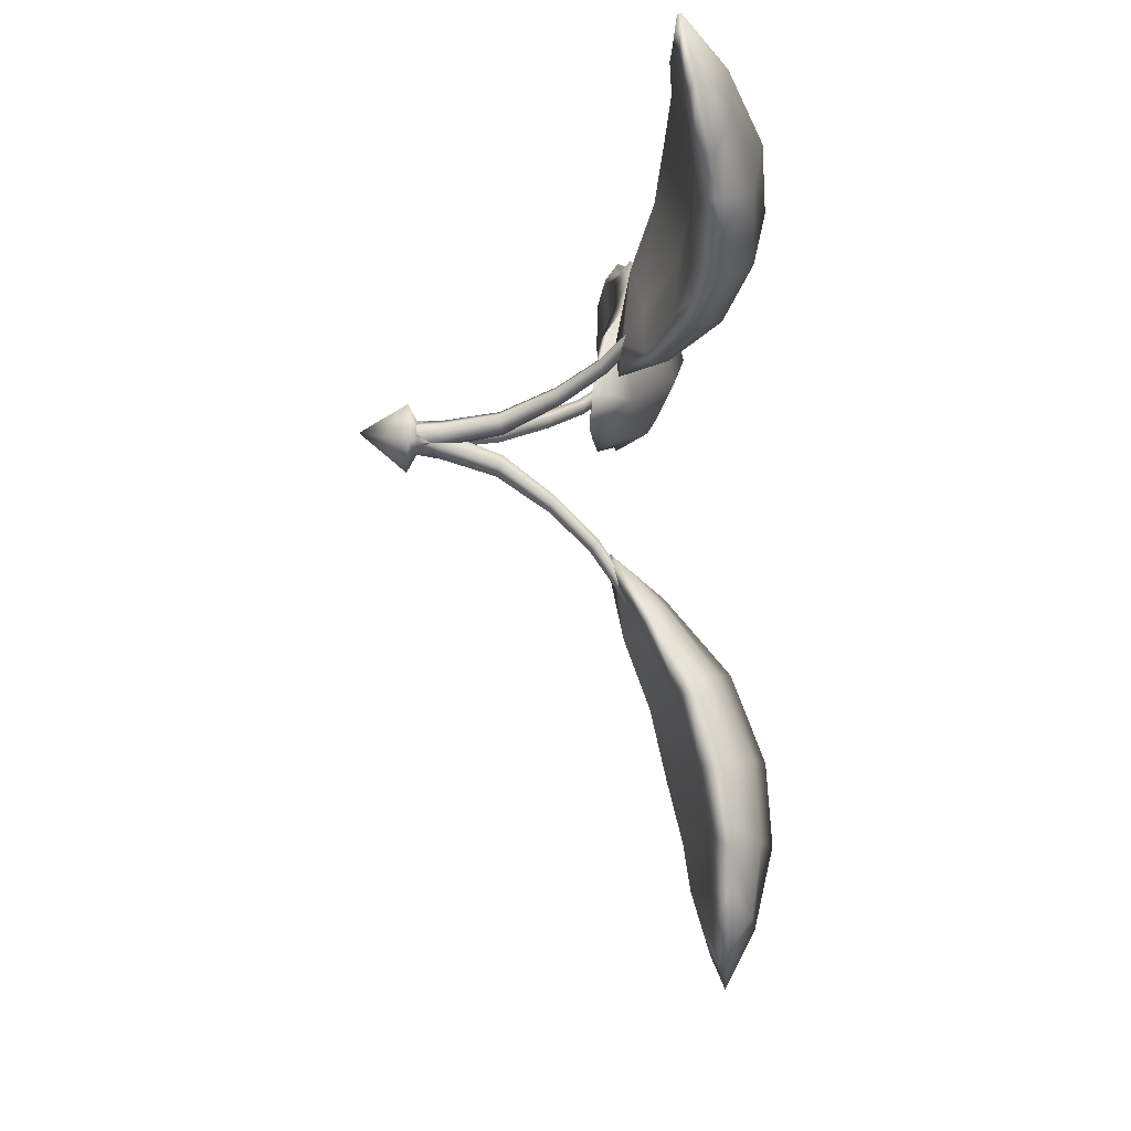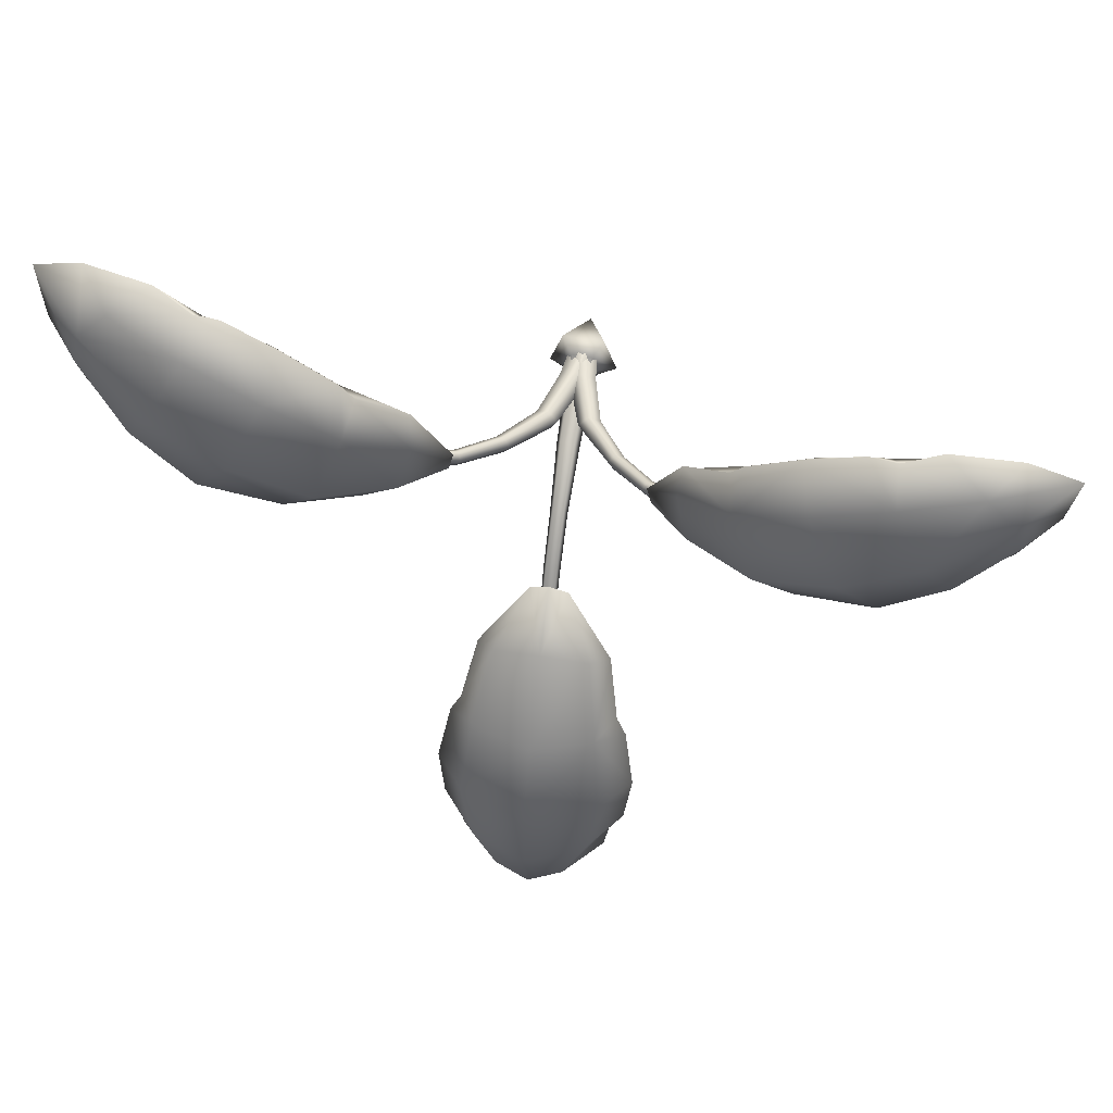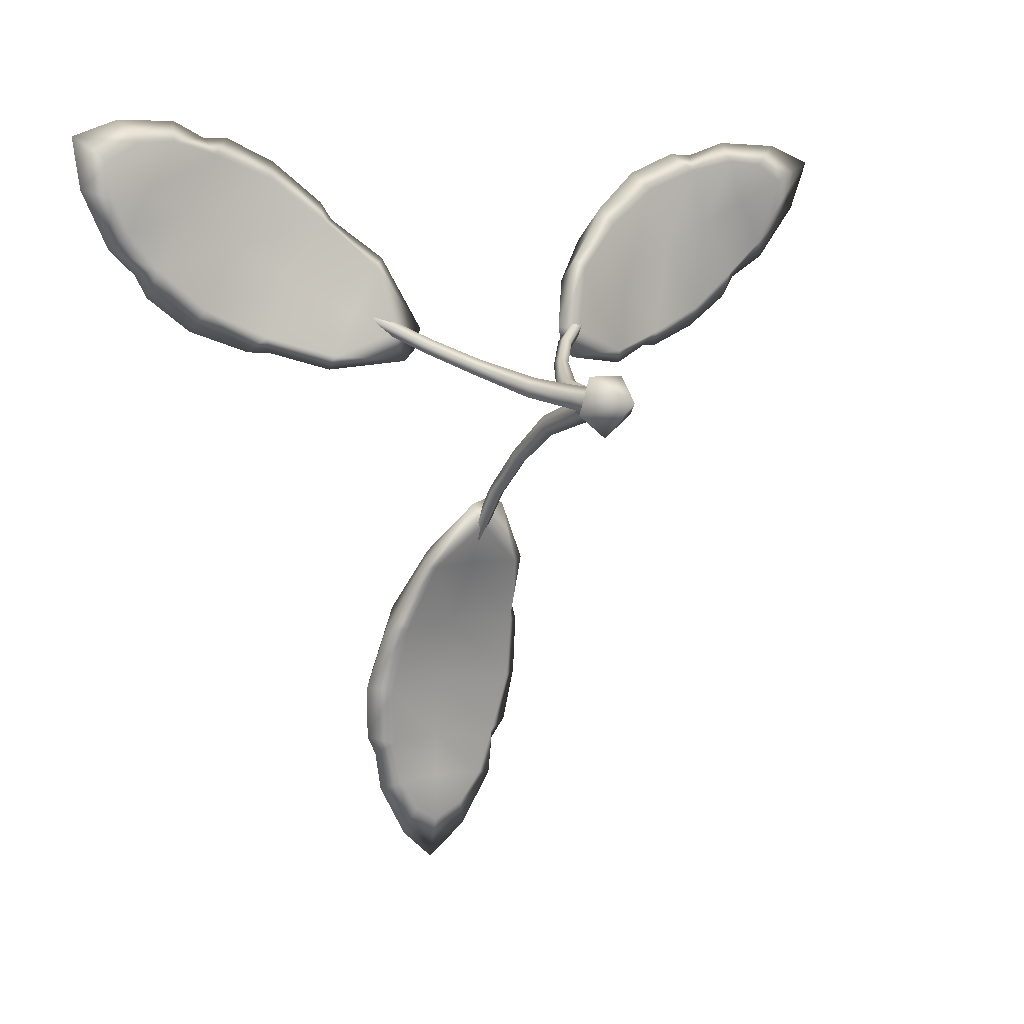
<metadata>
{"format":"obj","ext":"obj","renderer":"f3d","projection":"perspective","resolution":1024,"background":"white","views":[{"elev":-9.5,"azim":81.4,"up":"+Z"},{"elev":56.6,"azim":-170.3,"up":"+Z"},{"elev":5.6,"azim":-37.3,"up":"+Z"}]}
</metadata>
<code>
g ENV_prp_jungleplant_2_var_4_MO
v -3.636e-06 0.2146 -0.1334
v -3.636e-06 0.2588 -0.1953
v -0.009386 0.263 -0.1922
v -0.01005 0.219 -0.1292
v -3.636e-06 0.1659 -0.08794
v -0.005831 0.2699 -0.1873
v -0.0105 0.1693 -0.0816
v -3.636e-06 0.1032 -0.04709
v -0.006253 0.226 -0.1224
v 0.005842 0.2699 -0.1873
v -0.01373 0.1059 -0.03782
v -3.636e-06 0.03693 -0.02827
v 0.006245 0.226 -0.1224
v 0.009379 0.263 -0.1922
v -0.006527 0.175 -0.07126
v -0.01615 0.03794 -0.01673
v -3.636e-06 0.009093 -0.02395
v 0.01006 0.219 -0.1292
v -3.636e-06 0.2588 -0.1953
v -3.636e-06 0.2146 -0.1334
v 0.00652 0.1749 -0.07126
v -0.008488 0.1102 -0.02279
v 0.0105 0.1692 -0.0816
v -3.636e-06 0.1659 -0.08794
v -0.01948 0.009221 -0.009782
v -3.636e-06 -0.002855 -0.04597
v 0.008481 0.1098 -0.02279
v 0.01372 0.1055 -0.03782
v -3.636e-06 0.1032 -0.04709
v -0.009973 0.0394 0.001928
v -0.04043 -0.002654 -0.0166
v -3.636e-06 -0.05922 3.636e-06
v 0.009984 0.03891 0.001928
v 0.01614 0.03726 -0.01673
v -3.636e-06 0.03693 -0.02827
v -0.01204 0.009221 0.01312
v -0.025 -0.002654 0.03094
v 0.02499 -0.004193 0.03094
v 0.01204 0.008562 0.01312
v 0.01949 0.008342 -0.009782
v -3.636e-06 0.009093 -0.02395
v 0.04044 -0.004376 -0.0166
v -3.636e-06 -0.05922 3.636e-06
v -3.636e-06 -0.002855 -0.04597
v 0.1088 0.3214 -0.3162
v 0.1224 0.3447 -0.3927
v 0.09432 0.324 -0.3962
v 0.08464 0.3021 -0.3117
v 0.09622 0.3139 -0.2933
v 0.0812 0.2735 -0.2239
v 0.06456 0.2664 -0.2287
v 0.02384 0.2398 -0.1439
v -3.636e-06 0.248 -0.1735
v -3.636e-06 0.24 -0.1366
v -0.02383 0.2398 -0.1439
v -2.199e-05 0.2763 -0.2257
v -0.06458 0.2666 -0.2286
v -0.08117 0.2735 -0.2239
v -0.09619 0.3139 -0.2933
v -3.636e-06 0.3219 -0.31
v -0.08461 0.3023 -0.3117
v -0.1087 0.3214 -0.3162
v -0.1224 0.3447 -0.3927
v -0.09432 0.324 -0.3962
v -3.636e-06 0.3451 -0.3943
v 0.08178 0.341 -0.4727
v 0.1224 0.3447 -0.3927
v 0.1143 0.3564 -0.4616
v 0.09789 0.3623 -0.4881
v 0.09096 0.3604 -0.5364
v -3.636e-06 0.3574 -0.4708
v 0.06478 0.3465 -0.5301
v 0.03802 0.3534 -0.5692
v 0.0492 0.3659 -0.6041
v -3.636e-06 0.3569 -0.5279
v -3.636e-06 0.36 -0.5912
v -3.636e-06 0.3733 -0.6452
v -0.08179 0.341 -0.4727
v -0.03803 0.3534 -0.5692
v -0.04923 0.3659 -0.6041
v -0.0648 0.3465 -0.5301
v -0.09097 0.3604 -0.5364
v -0.0979 0.3623 -0.4881
v -0.1143 0.3564 -0.4616
v -0.1224 0.3447 -0.3927
v -0.3252 0.3034 0.05872
v -0.3984 0.3206 0.08516
v -0.3873 0.2982 0.1113
v -0.3093 0.2837 0.07739
v -0.2991 0.2975 0.05811
v -0.2315 0.263 0.03643
v -0.2273 0.2552 0.05322
v -0.1335 0.2365 0.04611
v -0.1472 0.2413 0.08155
v -0.1153 0.2373 0.0631
v -0.1097 0.2365 0.0874
v -0.1925 0.2641 0.1077
v -0.1627 0.2555 0.165
v -0.1503 0.2631 0.177
v -0.2029 0.2975 0.2248
v -0.2655 0.3007 0.1498
v -0.2246 0.2838 0.2239
v -0.2165 0.3034 0.2471
v -0.2759 0.3206 0.2972
v -0.293 0.2983 0.2746
v -0.3385 0.3149 0.192
v -0.4473 0.3076 0.1604
v -0.3984 0.3206 0.08516
v -0.4539 0.326 0.1266
v -0.4686 0.3285 0.1541
v -0.507 0.3218 0.1842
v -0.4047 0.3191 0.2302
v -0.4884 0.3066 0.2037
v -0.5089 0.3076 0.2465
v -0.5448 0.3176 0.2542
v -0.4542 0.3125 0.2588
v -0.509 0.3088 0.2904
v -0.5558 0.3165 0.3174
v -0.3655 0.3076 0.302
v -0.4709 0.3076 0.3123
v -0.4956 0.3176 0.3395
v -0.4236 0.3066 0.316
v -0.416 0.3218 0.3418
v -0.3707 0.3285 0.3236
v -0.3396 0.326 0.3246
v -0.2759 0.3206 0.2972
v -0.01523 0.005281 -0.01717
v -0.02148 0.03702 0.008946
v -0.01774 0.005281 0.006784
v -0.01956 0.03794 -0.01081
v 0.008334 0.004951 -0.02217
v -0.03779 0.1033 0.01837
v -0.0003152 0.03931 -0.0148
v 0.02037 0.004292 -0.001316
v -0.03662 0.1059 0.001836
v -0.07448 0.166 0.04204
v 0.009654 0.03893 0.002478
v 0.004266 0.004988 0.01659
v -0.07442 0.1695 0.02943
v -0.1159 0.2132 0.06755
v -0.02099 0.1102 -0.001132
v -0.00343 0.03788 0.01716
v -0.01774 0.005281 0.006784
v -0.02148 0.03702 0.008946
v -0.1176 0.218 0.05712
v -0.1704 0.2525 0.1008
v -0.1727 0.2571 0.0915
v -0.0642 0.175 0.02786
v -0.0125 0.1102 0.01355
v -0.02289 0.1059 0.0256
v -0.03779 0.1033 0.01837
v -0.1101 0.2257 0.05755
v -0.167 0.2644 0.09266
v -0.05793 0.1748 0.0396
v -0.06434 0.1692 0.04833
v -0.07448 0.166 0.04204
v -0.1039 0.2257 0.06838
v -0.1612 0.2644 0.1027
v -0.1075 0.218 0.07451
v -0.1159 0.2132 0.06755
v -0.1633 0.2571 0.1077
v -0.1704 0.2525 0.1008
v -0.004255 0.005226 0.01659
v 0.02149 0.03588 0.008946
v 0.01774 0.004383 0.006784
v 0.003423 0.03768 0.01716
v -0.02038 0.0053 -0.001316
v 0.03778 0.1011 0.01837
v -0.009661 0.0394 0.002478
v -0.008342 0.0053 -0.02217
v 0.02288 0.1045 0.0256
v 0.07416 0.162 0.04168
v 0.0003262 0.03929 -0.0148
v 0.01522 0.004658 -0.01717
v 0.0641 0.1656 0.04798
v 0.1151 0.2065 0.0668
v 0.01249 0.1095 0.01355
v 0.01957 0.03706 -0.01081
v 0.01774 0.004383 0.006784
v 0.02149 0.03588 0.008946
v 0.1068 0.2116 0.07374
v 0.1686 0.2416 0.09922
v 0.1616 0.2464 0.1061
v 0.05776 0.1718 0.03933
v 0.02098 0.1092 -0.001132
v 0.03661 0.1041 0.001836
v 0.03778 0.1011 0.01837
v 0.1033 0.2198 0.06772
v 0.1596 0.2543 0.1013
v 0.06401 0.172 0.02762
v 0.07414 0.1659 0.02914
v 0.07416 0.162 0.04168
v 0.1095 0.2198 0.05696
v 0.1654 0.2544 0.09134
v 0.1168 0.2116 0.05646
v 0.1151 0.2065 0.0668
v 0.1709 0.2466 0.09013
v 0.1686 0.2416 0.09922
v 0.2165 0.2719 0.2471
v 0.2759 0.2746 0.2972
v 0.293 0.2521 0.2746
v 0.2247 0.253 0.224
v 0.2029 0.2698 0.2248
v 0.1503 0.2453 0.1771
v 0.1627 0.2368 0.1651
v 0.1097 0.2276 0.0874
v 0.1472 0.2298 0.08153
v 0.1153 0.2291 0.0631
v 0.1336 0.2279 0.04613
v 0.1925 0.2469 0.1076
v 0.2272 0.2403 0.05318
v 0.2315 0.2492 0.03645
v 0.2991 0.2769 0.05815
v 0.2655 0.2725 0.1498
v 0.3093 0.2601 0.07737
v 0.3252 0.281 0.05874
v 0.3984 0.2887 0.08516
v 0.3873 0.2631 0.1112
v 0.3385 0.273 0.192
v 0.3655 0.2461 0.302
v 0.2759 0.2746 0.2972
v 0.3396 0.2658 0.3246
v 0.3707 0.2629 0.3236
v 0.416 0.2451 0.3418
v 0.4047 0.2628 0.2302
v 0.4237 0.233 0.316
v 0.4709 0.2264 0.3123
v 0.4956 0.2267 0.3395
v 0.4542 0.2441 0.2588
v 0.509 0.2255 0.2904
v 0.5558 0.2195 0.3174
v 0.4473 0.2582 0.1604
v 0.5089 0.2335 0.2465
v 0.5448 0.2366 0.2542
v 0.4884 0.244 0.2037
v 0.507 0.2609 0.1842
v 0.4686 0.2779 0.1541
v 0.4539 0.2821 0.1266
v 0.3984 0.2887 0.08516
v 0.5448 0.2366 0.2542
v 0.5063 0.2803 0.2385
v 0.507 0.2609 0.1842
v 0.5558 0.2195 0.3174
v 0.4686 0.2779 0.1541
v 0.4961 0.28 0.283
v 0.4956 0.2267 0.3395
v 0.4466 0.3165 0.1717
v 0.4539 0.2821 0.1266
v 0.3984 0.2887 0.08516
v 0.4121 0.3346 0.2345
v 0.4627 0.2724 0.314
v 0.416 0.2451 0.3418
v 0.3707 0.2629 0.3236
v 0.375 0.3059 0.2957
v 0.3396 0.2658 0.3246
v 0.3746 0.3318 0.1139
v 0.2848 0.3163 0.07466
v 0.3252 0.281 0.05874
v 0.2991 0.2769 0.05815
v 0.2315 0.2492 0.03645
v 0.3281 0.3559 0.186
v 0.289 0.3223 0.2623
v 0.2759 0.2746 0.2972
v 0.2165 0.2719 0.2471
v 0.2061 0.2718 0.04836
v 0.1336 0.2279 0.04613
v 0.2386 0.3422 0.1343
v 0.21 0.3111 0.2041
v 0.2029 0.2698 0.2248
v 0.1613 0.2833 0.08965
v 0.1153 0.2291 0.0631
v 0.1097 0.2276 0.0874
v 0.1478 0.2697 0.1489
v 0.1503 0.2453 0.1771
v -0.4956 0.3176 0.3395
v -0.4627 0.3524 0.314
v -0.416 0.3218 0.3418
v -0.5558 0.3165 0.3174
v -0.3707 0.3285 0.3236
v -0.4961 0.3598 0.283
v -0.5448 0.3176 0.2542
v -0.375 0.3679 0.2957
v -0.3396 0.326 0.3246
v -0.2759 0.3206 0.2972
v -0.4121 0.3926 0.2345
v -0.5063 0.3524 0.2386
v -0.507 0.3218 0.1842
v -0.4686 0.3285 0.1541
v -0.4466 0.3679 0.1717
v -0.4539 0.326 0.1266
v -0.289 0.3662 0.2623
v -0.2101 0.3378 0.2042
v -0.2165 0.3034 0.2471
v -0.2029 0.2975 0.2248
v -0.1503 0.2631 0.177
v -0.3281 0.3957 0.186
v -0.3746 0.3663 0.1139
v -0.3984 0.3206 0.08516
v -0.3252 0.3034 0.05872
v -0.1479 0.2852 0.1491
v -0.1097 0.2365 0.0874
v -0.2386 0.366 0.1343
v -0.2847 0.338 0.07464
v -0.2991 0.2975 0.05811
v -0.1613 0.2966 0.08967
v -0.1153 0.2373 0.0631
v -0.1335 0.2365 0.04611
v -0.2058 0.2854 0.04831
v -0.2315 0.263 0.03643
v -0.04923 0.3659 -0.6041
v -0.04354 0.3972 -0.5629
v -0.09097 0.3604 -0.5364
v -3.636e-06 0.3733 -0.6452
v -0.0979 0.3623 -0.4881
v -3.636e-06 0.4094 -0.5763
v 0.0492 0.3659 -0.6041
v -0.07162 0.4024 -0.4778
v -0.1143 0.3564 -0.4616
v -0.1224 0.3447 -0.3927
v -3.636e-06 0.4318 -0.4793
v 0.04354 0.3972 -0.5629
v 0.09096 0.3604 -0.5364
v 0.09789 0.3623 -0.4881
v 0.07159 0.4025 -0.4778
v 0.1143 0.3564 -0.4616
v -0.08566 0.3915 -0.3866
v -0.07477 0.3544 -0.2892
v -0.1087 0.3214 -0.3162
v -0.09619 0.3139 -0.2933
v -0.08117 0.2735 -0.2239
v -3.636e-06 0.4246 -0.3823
v 0.08563 0.3916 -0.3866
v 0.1224 0.3447 -0.3927
v 0.1088 0.3214 -0.3162
v -0.05817 0.2945 -0.2078
v -0.02383 0.2398 -0.1439
v -3.636e-06 0.3839 -0.2789
v 0.07473 0.3547 -0.2891
v 0.09622 0.3139 -0.2933
v -2.199e-05 0.305 -0.1897
v -3.636e-06 0.24 -0.1366
v 0.02384 0.2398 -0.1439
v 0.05809 0.2947 -0.2076
v 0.0812 0.2735 -0.2239
g ENV_prp_jungleplant_2_var_4_MO_0
f 3 2 1
f 4 3 1
f 4 1 5
f 6 3 4
f 7 4 5
f 7 5 8
f 9 6 4
f 9 4 7
f 10 6 9
f 11 7 8
f 11 8 12
f 13 10 9
f 14 10 13
f 15 9 7
f 15 7 11
f 13 9 15
f 16 11 12
f 16 12 17
f 18 14 13
f 19 14 18
f 20 19 18
f 21 13 15
f 18 13 21
f 22 15 11
f 22 11 16
f 21 15 22
f 20 18 23
f 23 18 21
f 24 20 23
f 25 16 17
f 25 17 26
f 27 21 22
f 23 21 27
f 24 23 28
f 28 23 27
f 29 24 28
f 30 22 16
f 27 22 30
f 30 16 25
f 31 25 26
f 31 26 32
f 28 27 33
f 33 27 30
f 29 28 34
f 34 28 33
f 35 29 34
f 36 30 25
f 36 25 31
f 33 30 36
f 37 31 32
f 37 36 31
f 38 37 32
f 39 33 36
f 39 36 37
f 34 33 39
f 38 39 37
f 35 34 40
f 40 34 39
f 40 39 38
f 41 35 40
f 42 40 38
f 41 40 42
f 42 38 43
f 44 41 42
f 44 42 43
f 47 46 45
f 48 47 45
f 45 49 48
f 48 49 50
f 51 48 50
f 51 50 52
f 52 53 51
f 52 54 53
f 55 53 54
f 48 51 56
f 53 56 51
f 53 55 57
f 56 53 57
f 57 55 58
f 57 58 59
f 60 48 56
f 60 56 57
f 47 48 60
f 61 57 59
f 61 60 57
f 59 62 61
f 61 62 63
f 64 61 63
f 65 60 61
f 65 47 60
f 64 65 61
f 66 47 65
f 47 66 67
f 66 68 67
f 69 68 66
f 69 66 70
f 71 66 65
f 71 65 64
f 66 72 70
f 66 71 72
f 72 73 70
f 73 74 70
f 71 75 72
f 73 72 75
f 73 76 74
f 76 73 75
f 76 77 74
f 78 71 64
f 75 71 78
f 76 79 77
f 79 80 77
f 76 75 81
f 79 76 81
f 79 81 80
f 81 75 78
f 81 82 80
f 82 81 83
f 81 78 83
f 84 83 78
f 78 64 84
f 64 85 84
f 88 87 86
f 89 88 86
f 86 90 89
f 89 90 91
f 92 89 91
f 92 91 93
f 93 94 92
f 93 95 94
f 96 94 95
f 89 92 97
f 94 97 92
f 94 96 98
f 97 94 98
f 98 96 99
f 98 99 100
f 101 89 97
f 101 97 98
f 88 89 101
f 102 98 100
f 102 101 98
f 100 103 102
f 102 103 104
f 105 102 104
f 106 101 102
f 106 88 101
f 105 106 102
f 107 88 106
f 88 107 108
f 107 109 108
f 110 109 107
f 110 107 111
f 112 107 106
f 112 106 105
f 107 113 111
f 107 112 113
f 113 114 111
f 114 115 111
f 112 116 113
f 114 113 116
f 114 117 115
f 117 114 116
f 117 118 115
f 119 112 105
f 116 112 119
f 117 120 118
f 120 121 118
f 117 116 122
f 120 117 122
f 120 122 121
f 122 116 119
f 122 123 121
f 123 122 124
f 122 119 124
f 125 124 119
f 119 105 125
f 105 126 125
f 129 128 127
f 128 130 127
f 127 130 131
f 128 132 130
f 130 133 131
f 131 133 134
f 132 135 130
f 130 135 133
f 132 136 135
f 133 137 134
f 134 137 138
f 136 139 135
f 136 140 139
f 135 141 133
f 133 141 137
f 135 139 141
f 137 142 138
f 138 142 143
f 142 144 143
f 140 145 139
f 140 146 145
f 146 147 145
f 139 148 141
f 139 145 148
f 141 149 137
f 137 149 142
f 141 148 149
f 142 150 144
f 149 150 142
f 150 151 144
f 145 147 152
f 145 152 148
f 147 153 152
f 148 154 149
f 149 154 150
f 148 152 154
f 150 155 151
f 154 155 150
f 155 156 151
f 152 153 157
f 152 157 154
f 154 157 155
f 153 158 157
f 155 159 156
f 157 159 155
f 157 158 159
f 159 160 156
f 158 161 159
f 159 161 160
f 161 162 160
f 165 164 163
f 164 166 163
f 163 166 167
f 164 168 166
f 166 169 167
f 167 169 170
f 168 171 166
f 166 171 169
f 168 172 171
f 169 173 170
f 170 173 174
f 172 175 171
f 172 176 175
f 171 177 169
f 169 177 173
f 171 175 177
f 173 178 174
f 174 178 179
f 178 180 179
f 176 181 175
f 176 182 181
f 182 183 181
f 175 184 177
f 175 181 184
f 177 185 173
f 173 185 178
f 177 184 185
f 178 186 180
f 185 186 178
f 186 187 180
f 181 183 188
f 181 188 184
f 183 189 188
f 184 190 185
f 185 190 186
f 184 188 190
f 186 191 187
f 190 191 186
f 191 192 187
f 188 189 193
f 188 193 190
f 190 193 191
f 189 194 193
f 191 195 192
f 193 195 191
f 193 194 195
f 195 196 192
f 194 197 195
f 195 197 196
f 197 198 196
f 201 200 199
f 202 201 199
f 199 203 202
f 202 203 204
f 205 202 204
f 205 204 206
f 206 207 205
f 206 208 207
f 209 207 208
f 202 205 210
f 207 210 205
f 207 209 211
f 210 207 211
f 211 209 212
f 211 212 213
f 214 202 210
f 214 210 211
f 201 202 214
f 215 211 213
f 215 214 211
f 213 216 215
f 215 216 217
f 218 215 217
f 219 214 215
f 219 201 214
f 218 219 215
f 220 201 219
f 201 220 221
f 220 222 221
f 223 222 220
f 223 220 224
f 225 220 219
f 225 219 218
f 220 226 224
f 220 225 226
f 226 227 224
f 227 228 224
f 225 229 226
f 227 226 229
f 227 230 228
f 230 227 229
f 230 231 228
f 232 225 218
f 229 225 232
f 230 233 231
f 233 234 231
f 230 229 235
f 233 230 235
f 233 235 234
f 235 229 232
f 235 236 234
f 236 235 237
f 235 232 237
f 238 237 232
f 232 218 238
f 218 239 238
f 242 241 240
f 240 241 243
f 242 244 241
f 241 245 243
f 243 245 246
f 244 247 241
f 244 248 247
f 247 248 249
f 247 250 241
f 250 245 241
f 245 251 246
f 246 251 252
f 252 251 253
f 251 245 254
f 251 254 253
f 245 250 254
f 253 254 255
f 256 247 249
f 250 247 256
f 257 256 249
f 258 257 249
f 259 257 258
f 257 259 260
f 261 250 256
f 254 250 261
f 261 256 257
f 254 262 255
f 262 254 261
f 262 263 255
f 264 263 262
f 265 257 260
f 266 265 260
f 267 261 257
f 262 261 267
f 267 257 265
f 268 264 262
f 268 262 267
f 264 268 269
f 266 270 265
f 270 267 265
f 268 267 270
f 270 266 271
f 271 272 270
f 268 273 269
f 273 268 270
f 270 272 273
f 273 274 269
f 274 273 272
f 277 276 275
f 275 276 278
f 277 279 276
f 276 280 278
f 278 280 281
f 279 282 276
f 279 283 282
f 282 283 284
f 282 285 276
f 285 280 276
f 280 286 281
f 281 286 287
f 287 286 288
f 286 280 289
f 286 289 288
f 280 285 289
f 288 289 290
f 291 282 284
f 285 282 291
f 292 291 284
f 293 292 284
f 294 292 293
f 292 294 295
f 296 285 291
f 289 285 296
f 296 291 292
f 289 297 290
f 297 289 296
f 297 298 290
f 299 298 297
f 300 292 295
f 301 300 295
f 302 296 292
f 297 296 302
f 302 292 300
f 303 299 297
f 303 297 302
f 299 303 304
f 301 305 300
f 305 302 300
f 303 302 305
f 305 301 306
f 306 307 305
f 303 308 304
f 308 303 305
f 305 307 308
f 308 309 304
f 309 308 307
f 312 311 310
f 310 311 313
f 312 314 311
f 311 315 313
f 313 315 316
f 314 317 311
f 314 318 317
f 317 318 319
f 317 320 311
f 320 315 311
f 315 321 316
f 316 321 322
f 322 321 323
f 321 315 324
f 321 324 323
f 315 320 324
f 323 324 325
f 326 317 319
f 320 317 326
f 327 326 319
f 328 327 319
f 329 327 328
f 327 329 330
f 331 320 326
f 324 320 331
f 331 326 327
f 324 332 325
f 332 324 331
f 332 333 325
f 334 333 332
f 335 327 330
f 336 335 330
f 337 331 327
f 332 331 337
f 337 327 335
f 338 334 332
f 338 332 337
f 334 338 339
f 336 340 335
f 340 337 335
f 338 337 340
f 340 336 341
f 341 342 340
f 338 343 339
f 343 338 340
f 340 342 343
f 343 344 339
f 344 343 342

</code>
